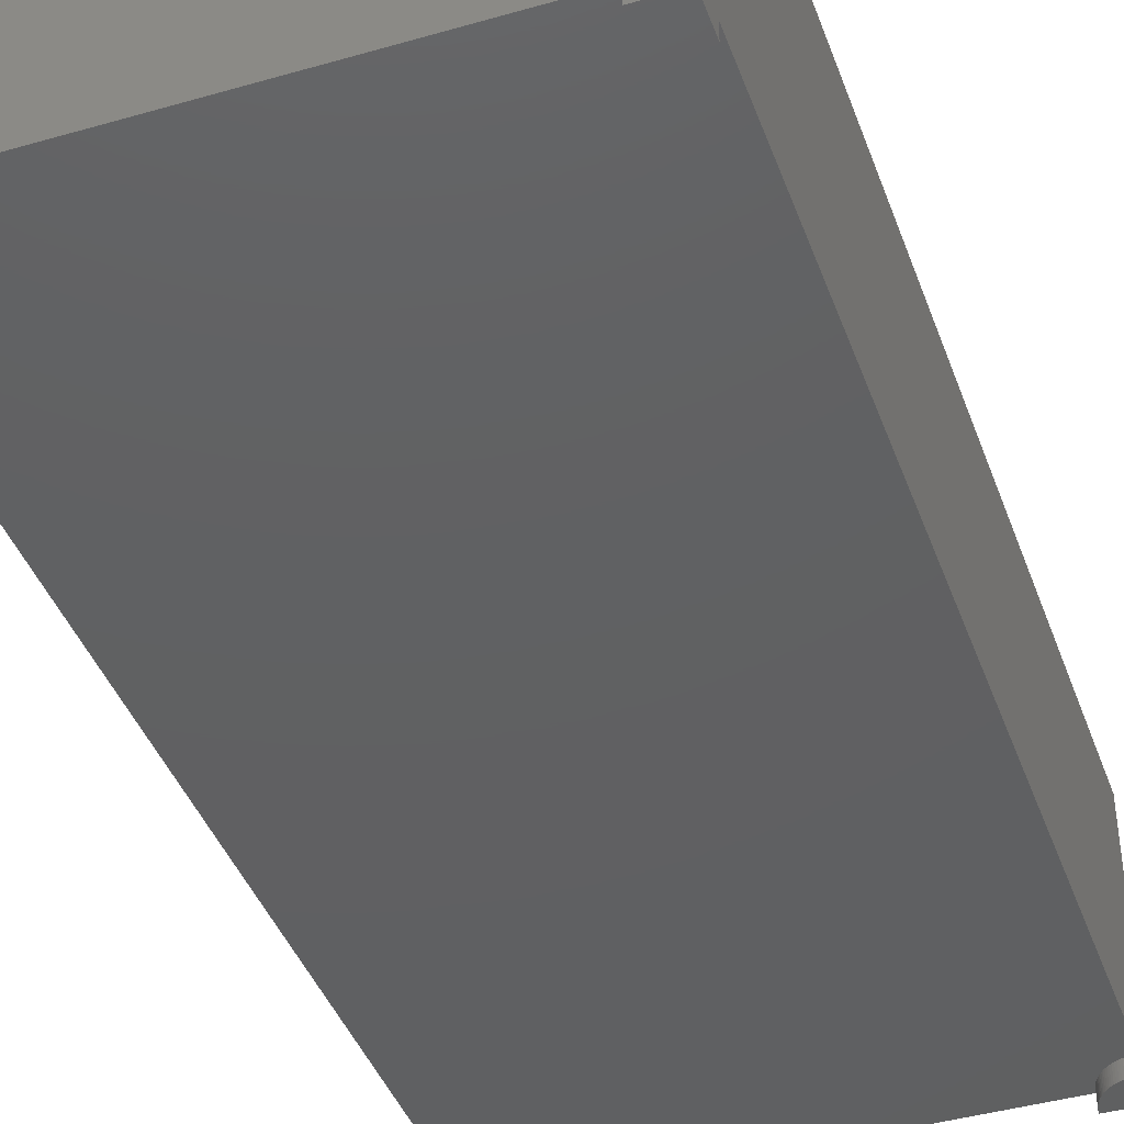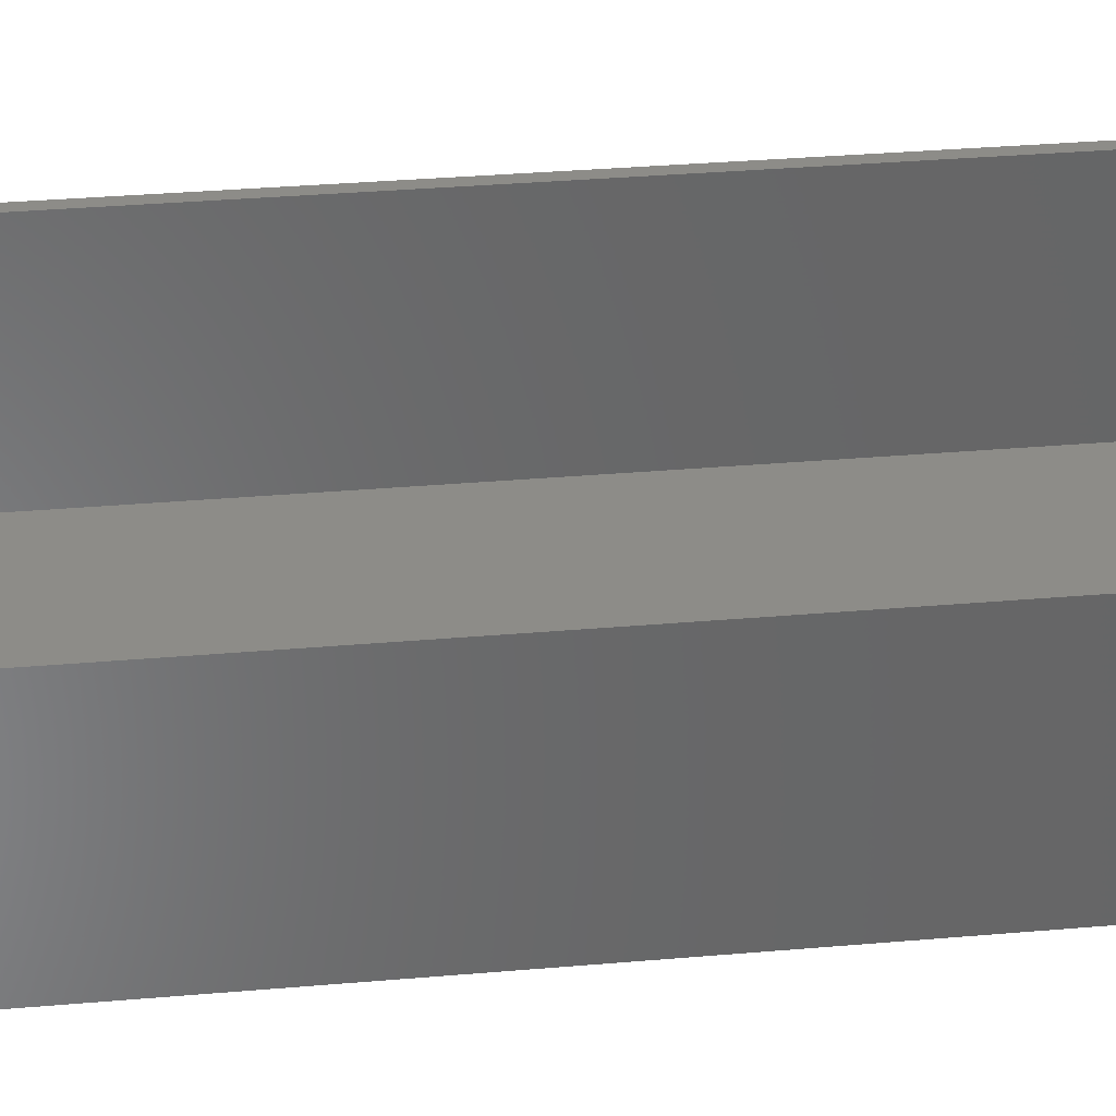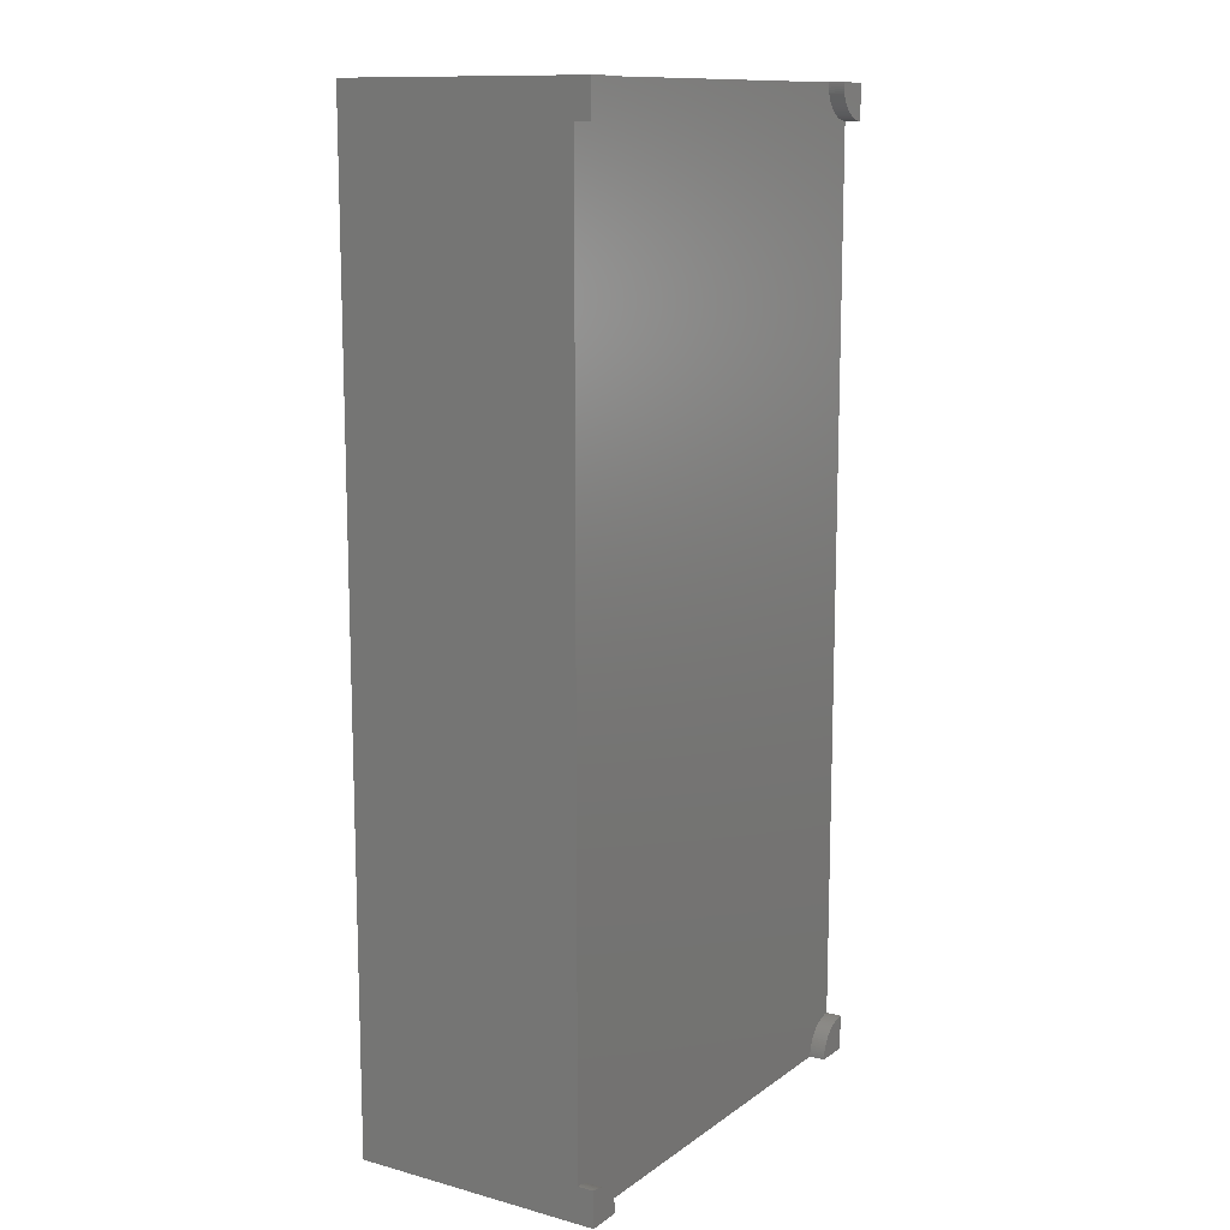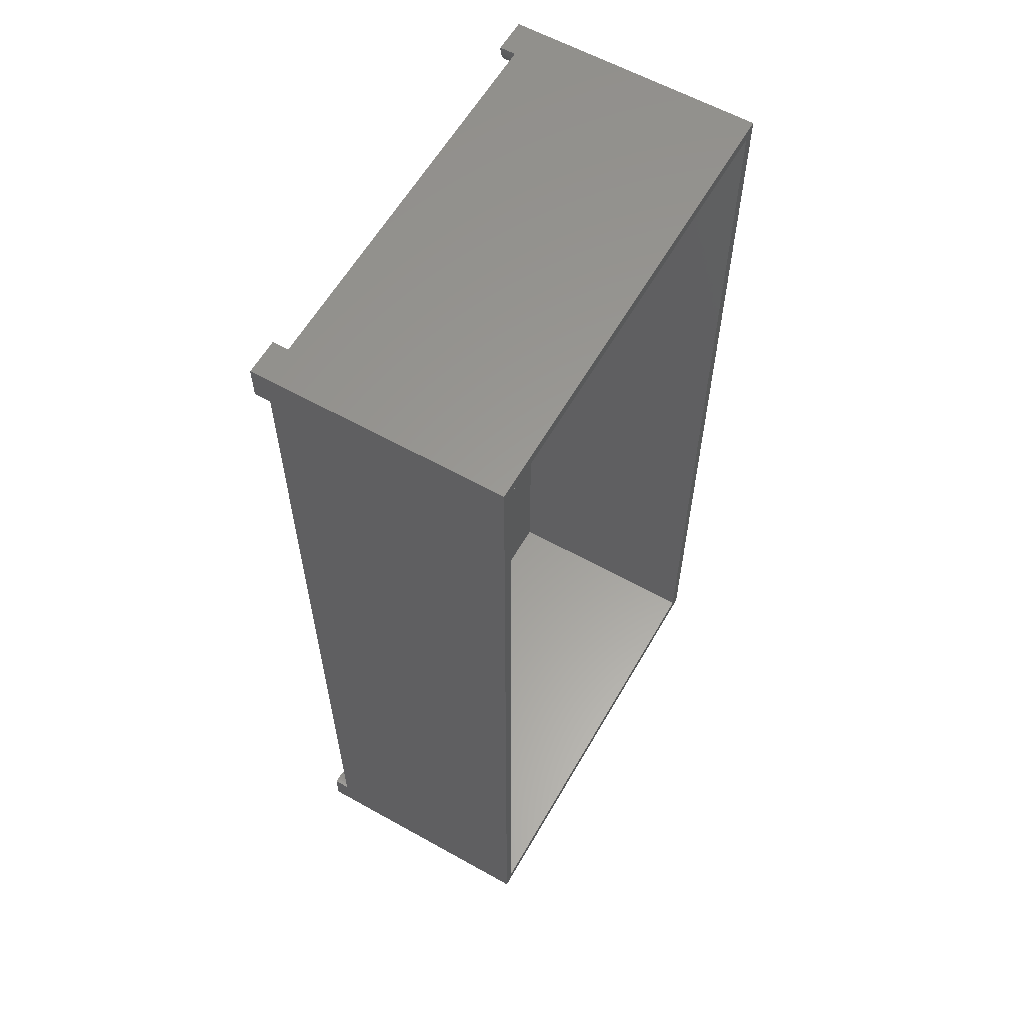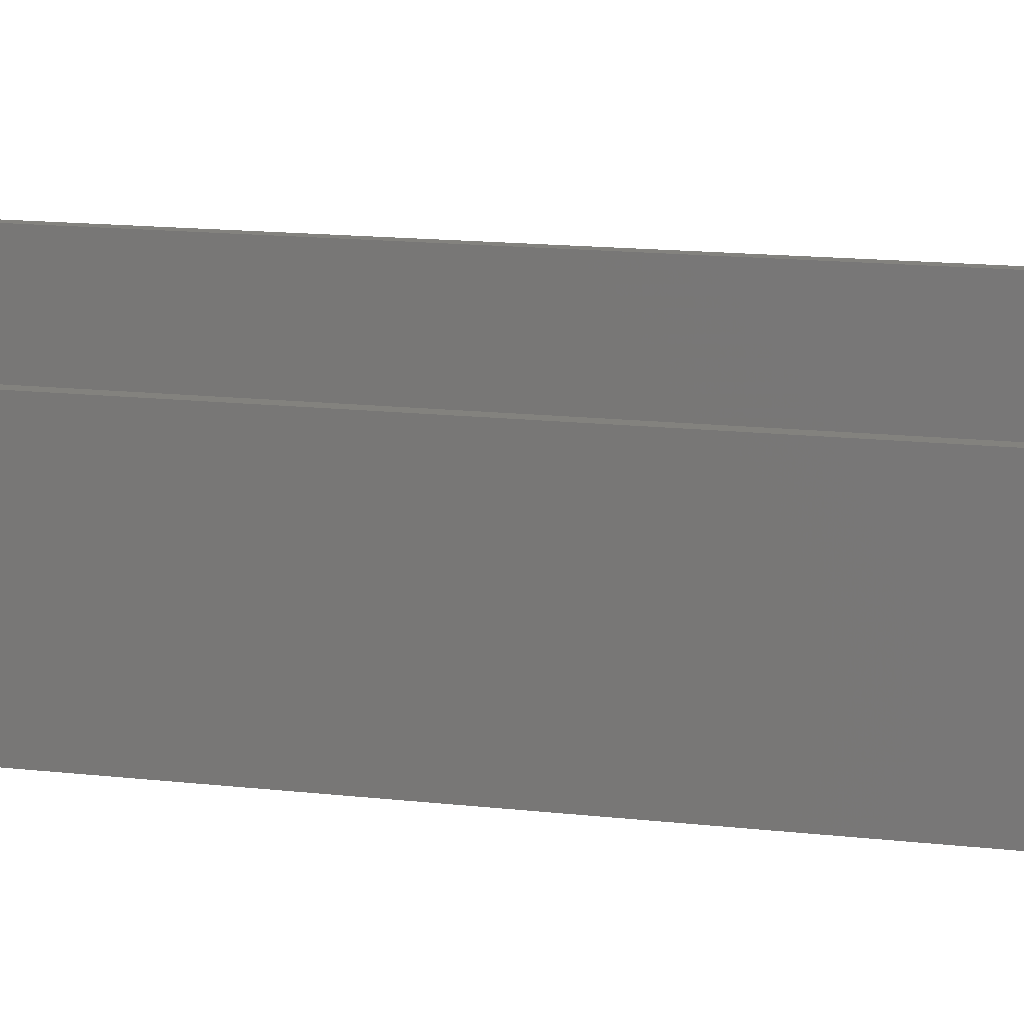
<metadata>
{"format":"stl","ext":"stl","renderer":"f3d","projection":"perspective","resolution":1024,"background":"white","views":[{"elev":-41.8,"azim":-160.8,"up":"+Z"},{"elev":36.4,"azim":-96.3,"up":"+Z"},{"elev":12.2,"azim":122.4,"up":"+Y"},{"elev":60.0,"azim":-60.2,"up":"+Y"},{"elev":16.6,"azim":102.4,"up":"+Z"}]}
</metadata>
<code>
# stl→obj: 232 verts, 444 faces
v 0 0 0
v 0 0 40
v 0 164 0
v 0 164 40
v 79 0 0
v 79 0 40
v 79 164 0
v 79 164 40
v 2 2 40
v 77 2 40
v 2 162 40
v 77 162 40
v 2 162 2
v 2 2 2
v 77 2 2
v 77 162 2
v 0 0 -2.7
v 0 0 -4.441e-16
v 0 6 -2.7
v 0 6 -4.441e-16
v 6 0 -2.7
v 6 0 -4.441e-16
v 0.3767 5.988 -2.7
v 0.752 5.953 -2.7
v 1.124 5.894 -2.7
v 1.492 5.811 -2.7
v 1.854 5.706 -2.7
v 2.209 5.579 -2.7
v 2.555 5.429 -2.7
v 2.891 5.258 -2.7
v 3.215 5.066 -2.7
v 3.527 4.854 -2.7
v 3.825 4.623 -2.7
v 4.107 4.374 -2.7
v 4.374 4.107 -2.7
v 4.623 3.825 -2.7
v 4.854 3.527 -2.7
v 5.066 3.215 -2.7
v 5.258 2.891 -2.7
v 5.429 2.555 -2.7
v 5.579 2.209 -2.7
v 5.706 1.854 -2.7
v 5.811 1.492 -2.7
v 5.894 1.124 -2.7
v 5.953 0.752 -2.7
v 5.988 0.3767 -2.7
v 0.3767 5.988 -4.441e-16
v 5.953 0.752 -4.441e-16
v 5.988 0.3767 -4.441e-16
v 5.894 1.124 -4.441e-16
v 5.811 1.492 -4.441e-16
v 5.706 1.854 -4.441e-16
v 5.579 2.209 -4.441e-16
v 5.429 2.555 -4.441e-16
v 5.258 2.891 -4.441e-16
v 5.066 3.215 -4.441e-16
v 4.854 3.527 -4.441e-16
v 4.623 3.825 -4.441e-16
v 4.374 4.107 -4.441e-16
v 4.107 4.374 -4.441e-16
v 3.825 4.623 -4.441e-16
v 3.527 4.854 -4.441e-16
v 3.215 5.066 -4.441e-16
v 2.891 5.258 -4.441e-16
v 2.555 5.429 -4.441e-16
v 2.209 5.579 -4.441e-16
v 1.854 5.706 -4.441e-16
v 1.492 5.811 -4.441e-16
v 1.124 5.894 -4.441e-16
v 0.752 5.953 -4.441e-16
v 73 164 -2.7
v 79 164 -2.7
v 73.01 163.6 -2.7
v 79 158 -2.7
v 78.62 158 -2.7
v 78.25 158 -2.7
v 77.88 158.1 -2.7
v 77.51 158.2 -2.7
v 77.15 158.3 -2.7
v 76.79 158.4 -2.7
v 76.45 158.6 -2.7
v 76.11 158.7 -2.7
v 75.78 158.9 -2.7
v 75.47 159.1 -2.7
v 75.18 159.4 -2.7
v 74.89 159.6 -2.7
v 74.63 159.9 -2.7
v 74.38 160.2 -2.7
v 74.15 160.5 -2.7
v 73.93 160.8 -2.7
v 73.74 161.1 -2.7
v 73.57 161.4 -2.7
v 73.42 161.8 -2.7
v 73.29 162.1 -2.7
v 73.19 162.5 -2.7
v 73.11 162.9 -2.7
v 73.05 163.2 -2.7
v 73 164 -4.441e-16
v 79 164 -4.441e-16
v 73.01 163.6 -4.441e-16
v 73.05 163.2 -4.441e-16
v 73.11 162.9 -4.441e-16
v 73.19 162.5 -4.441e-16
v 73.29 162.1 -4.441e-16
v 73.42 161.8 -4.441e-16
v 73.57 161.4 -4.441e-16
v 73.74 161.1 -4.441e-16
v 73.93 160.8 -4.441e-16
v 74.15 160.5 -4.441e-16
v 74.38 160.2 -4.441e-16
v 74.63 159.9 -4.441e-16
v 74.89 159.6 -4.441e-16
v 75.18 159.4 -4.441e-16
v 75.47 159.1 -4.441e-16
v 75.78 158.9 -4.441e-16
v 76.11 158.7 -4.441e-16
v 76.45 158.6 -4.441e-16
v 76.79 158.4 -4.441e-16
v 77.15 158.3 -4.441e-16
v 77.51 158.2 -4.441e-16
v 77.88 158.1 -4.441e-16
v 78.25 158 -4.441e-16
v 78.62 158 -4.441e-16
v 79 158 -4.441e-16
v 0 164 -2.7
v 0 164 -4.441e-16
v 6 164 -2.7
v 6 164 -4.441e-16
v 1.332e-15 158 -2.7
v 1.332e-15 158 -4.441e-16
v 5.988 163.6 -2.7
v 5.953 163.2 -2.7
v 5.894 162.9 -2.7
v 5.811 162.5 -2.7
v 5.706 162.1 -2.7
v 5.579 161.8 -2.7
v 5.429 161.4 -2.7
v 5.258 161.1 -2.7
v 5.066 160.8 -2.7
v 4.854 160.5 -2.7
v 4.623 160.2 -2.7
v 4.374 159.9 -2.7
v 4.107 159.6 -2.7
v 3.825 159.4 -2.7
v 3.527 159.1 -2.7
v 3.215 158.9 -2.7
v 2.891 158.7 -2.7
v 2.555 158.6 -2.7
v 2.209 158.4 -2.7
v 1.854 158.3 -2.7
v 1.492 158.2 -2.7
v 1.124 158.1 -2.7
v 0.752 158 -2.7
v 0.3767 158 -2.7
v 5.988 163.6 -4.441e-16
v 0.752 158 -4.441e-16
v 0.3767 158 -4.441e-16
v 1.124 158.1 -4.441e-16
v 1.492 158.2 -4.441e-16
v 1.854 158.3 -4.441e-16
v 2.209 158.4 -4.441e-16
v 2.555 158.6 -4.441e-16
v 2.891 158.7 -4.441e-16
v 3.215 158.9 -4.441e-16
v 3.527 159.1 -4.441e-16
v 3.825 159.4 -4.441e-16
v 4.107 159.6 -4.441e-16
v 4.374 159.9 -4.441e-16
v 4.623 160.2 -4.441e-16
v 4.854 160.5 -4.441e-16
v 5.066 160.8 -4.441e-16
v 5.258 161.1 -4.441e-16
v 5.429 161.4 -4.441e-16
v 5.579 161.8 -4.441e-16
v 5.706 162.1 -4.441e-16
v 5.811 162.5 -4.441e-16
v 5.894 162.9 -4.441e-16
v 5.953 163.2 -4.441e-16
v 73 1.332e-15 -4.441e-16
v 73 1.332e-15 -2.7
v 79 0 -2.7
v 79 0 -4.441e-16
v 73.01 0.3767 -2.7
v 73.05 0.752 -2.7
v 73.11 1.124 -2.7
v 73.19 1.492 -2.7
v 73.29 1.854 -2.7
v 73.42 2.209 -2.7
v 73.57 2.555 -2.7
v 73.74 2.891 -2.7
v 73.93 3.215 -2.7
v 74.15 3.527 -2.7
v 74.38 3.825 -2.7
v 74.63 4.107 -2.7
v 74.89 4.374 -2.7
v 75.18 4.623 -2.7
v 75.47 4.854 -2.7
v 75.78 5.066 -2.7
v 76.11 5.258 -2.7
v 76.45 5.429 -2.7
v 76.79 5.579 -2.7
v 77.15 5.706 -2.7
v 77.51 5.811 -2.7
v 77.88 5.894 -2.7
v 78.25 5.953 -2.7
v 78.62 5.988 -2.7
v 79 6 -2.7
v 73.01 0.3767 -4.441e-16
v 78.62 5.988 -4.441e-16
v 79 6 -4.441e-16
v 78.25 5.953 -4.441e-16
v 77.88 5.894 -4.441e-16
v 77.51 5.811 -4.441e-16
v 77.15 5.706 -4.441e-16
v 76.79 5.579 -4.441e-16
v 76.45 5.429 -4.441e-16
v 76.11 5.258 -4.441e-16
v 75.78 5.066 -4.441e-16
v 75.47 4.854 -4.441e-16
v 75.18 4.623 -4.441e-16
v 74.89 4.374 -4.441e-16
v 74.63 4.107 -4.441e-16
v 74.38 3.825 -4.441e-16
v 74.15 3.527 -4.441e-16
v 73.93 3.215 -4.441e-16
v 73.74 2.891 -4.441e-16
v 73.57 2.555 -4.441e-16
v 73.42 2.209 -4.441e-16
v 73.29 1.854 -4.441e-16
v 73.19 1.492 -4.441e-16
v 73.11 1.124 -4.441e-16
v 73.05 0.752 -4.441e-16
f 1 2 3
f 3 2 4
f 2 1 5
f 6 2 5
f 1 3 5
f 5 3 7
f 3 4 7
f 7 4 8
f 9 2 6
f 10 9 6
f 4 2 9
f 8 4 11
f 8 12 6
f 8 11 12
f 12 10 6
f 9 11 4
f 6 5 7
f 8 6 7
f 13 11 9
f 14 13 9
f 10 15 9
f 9 15 14
f 12 16 10
f 10 16 15
f 16 12 11
f 13 16 11
f 15 16 13
f 14 15 13
f 17 18 19
f 19 18 20
f 18 17 21
f 22 18 21
f 17 19 21
f 21 19 23
f 21 23 24
f 21 24 25
f 21 25 26
f 21 26 27
f 21 27 28
f 21 28 29
f 21 29 30
f 21 30 31
f 21 31 32
f 21 32 33
f 21 33 34
f 21 34 35
f 21 35 36
f 21 36 37
f 21 37 38
f 21 38 39
f 21 39 40
f 21 40 41
f 21 41 42
f 21 42 43
f 21 43 44
f 21 44 45
f 21 45 46
f 19 20 23
f 23 20 47
f 20 18 22
f 48 20 49
f 49 20 22
f 50 20 48
f 51 20 50
f 52 20 51
f 53 20 52
f 54 20 53
f 55 20 54
f 56 20 55
f 57 20 56
f 58 20 57
f 59 20 58
f 60 20 59
f 61 20 60
f 62 20 61
f 63 20 62
f 64 20 63
f 65 20 64
f 66 20 65
f 67 20 66
f 68 20 67
f 69 20 68
f 70 20 69
f 47 20 70
f 21 46 49
f 22 21 49
f 46 45 48
f 49 46 48
f 45 44 50
f 48 45 50
f 44 43 51
f 50 44 51
f 43 42 52
f 51 43 52
f 42 41 53
f 52 42 53
f 41 40 54
f 53 41 54
f 40 39 55
f 54 40 55
f 39 38 56
f 55 39 56
f 38 37 57
f 56 38 57
f 37 36 58
f 57 37 58
f 36 35 59
f 58 36 59
f 34 60 35
f 35 60 59
f 33 61 34
f 34 61 60
f 32 62 33
f 33 62 61
f 31 63 32
f 32 63 62
f 30 64 31
f 31 64 63
f 29 65 30
f 30 65 64
f 28 66 29
f 29 66 65
f 27 67 28
f 28 67 66
f 26 68 27
f 27 68 67
f 25 69 26
f 26 69 68
f 24 70 25
f 25 70 69
f 23 47 24
f 24 47 70
f 71 72 73
f 73 72 74
f 73 74 75
f 73 75 76
f 73 76 77
f 73 77 78
f 73 78 79
f 73 79 80
f 73 80 81
f 73 81 82
f 73 82 83
f 73 83 84
f 73 84 85
f 73 85 86
f 73 86 87
f 73 87 88
f 73 88 89
f 73 89 90
f 73 90 91
f 73 91 92
f 73 92 93
f 73 93 94
f 73 94 95
f 73 95 96
f 73 96 97
f 71 98 72
f 72 98 99
f 71 73 98
f 98 73 100
f 73 97 100
f 100 97 101
f 97 96 101
f 101 96 102
f 96 95 102
f 102 95 103
f 95 94 103
f 103 94 104
f 94 93 104
f 104 93 105
f 93 92 105
f 105 92 106
f 92 91 106
f 106 91 107
f 91 90 107
f 107 90 108
f 90 89 108
f 108 89 109
f 89 88 109
f 109 88 110
f 88 87 110
f 110 87 111
f 87 86 111
f 111 86 112
f 112 86 85
f 113 112 85
f 113 85 84
f 114 113 84
f 114 84 83
f 115 114 83
f 115 83 82
f 116 115 82
f 116 82 81
f 117 116 81
f 117 81 80
f 118 117 80
f 118 80 79
f 119 118 79
f 119 79 78
f 120 119 78
f 120 78 77
f 121 120 77
f 121 77 76
f 122 121 76
f 122 76 75
f 123 122 75
f 123 75 74
f 124 123 74
f 124 74 72
f 99 124 72
f 99 98 100
f 102 99 101
f 101 99 100
f 103 99 102
f 104 99 103
f 105 99 104
f 106 99 105
f 107 99 106
f 108 99 107
f 109 99 108
f 110 99 109
f 111 99 110
f 112 99 111
f 113 99 112
f 114 99 113
f 115 99 114
f 116 99 115
f 117 99 116
f 118 99 117
f 119 99 118
f 120 99 119
f 121 99 120
f 122 99 121
f 123 99 122
f 124 99 123
f 125 126 127
f 127 126 128
f 125 129 126
f 126 129 130
f 125 127 129
f 129 127 131
f 129 131 132
f 129 132 133
f 129 133 134
f 129 134 135
f 129 135 136
f 129 136 137
f 129 137 138
f 129 138 139
f 129 139 140
f 129 140 141
f 129 141 142
f 129 142 143
f 129 143 144
f 129 144 145
f 129 145 146
f 129 146 147
f 129 147 148
f 129 148 149
f 129 149 150
f 129 150 151
f 129 151 152
f 129 152 153
f 129 153 154
f 155 131 127
f 128 155 127
f 128 126 130
f 156 128 157
f 157 128 130
f 158 128 156
f 159 128 158
f 160 128 159
f 161 128 160
f 162 128 161
f 163 128 162
f 164 128 163
f 165 128 164
f 166 128 165
f 167 128 166
f 168 128 167
f 169 128 168
f 170 128 169
f 171 128 170
f 172 128 171
f 173 128 172
f 174 128 173
f 175 128 174
f 176 128 175
f 177 128 176
f 178 128 177
f 155 128 178
f 130 129 154
f 157 130 154
f 157 154 153
f 156 157 153
f 156 153 152
f 158 156 152
f 158 152 151
f 159 158 151
f 159 151 150
f 160 159 150
f 160 150 149
f 161 160 149
f 161 149 148
f 162 161 148
f 162 148 147
f 163 162 147
f 163 147 146
f 164 163 146
f 164 146 145
f 165 164 145
f 165 145 144
f 166 165 144
f 166 144 143
f 167 166 143
f 167 143 142
f 168 167 142
f 168 142 141
f 169 168 141
f 169 141 140
f 170 169 140
f 170 140 139
f 171 170 139
f 171 139 138
f 172 171 138
f 172 138 137
f 173 172 137
f 173 137 136
f 174 173 136
f 174 136 135
f 175 174 135
f 175 135 134
f 176 175 134
f 176 134 133
f 177 176 133
f 177 133 132
f 178 177 132
f 178 132 131
f 155 178 131
f 179 180 181
f 182 179 181
f 180 183 181
f 181 183 184
f 181 184 185
f 181 185 186
f 181 186 187
f 181 187 188
f 181 188 189
f 181 189 190
f 181 190 191
f 181 191 192
f 181 192 193
f 181 193 194
f 181 194 195
f 181 195 196
f 181 196 197
f 181 197 198
f 181 198 199
f 181 199 200
f 181 200 201
f 181 201 202
f 181 202 203
f 181 203 204
f 181 204 205
f 181 205 206
f 181 206 207
f 180 179 183
f 183 179 208
f 208 179 182
f 209 208 210
f 210 208 182
f 211 208 209
f 212 208 211
f 213 208 212
f 214 208 213
f 215 208 214
f 216 208 215
f 217 208 216
f 218 208 217
f 219 208 218
f 220 208 219
f 221 208 220
f 222 208 221
f 223 208 222
f 224 208 223
f 225 208 224
f 226 208 225
f 227 208 226
f 228 208 227
f 229 208 228
f 230 208 229
f 231 208 230
f 232 208 231
f 182 181 207
f 210 182 207
f 206 209 207
f 207 209 210
f 205 211 206
f 206 211 209
f 204 212 205
f 205 212 211
f 203 213 204
f 204 213 212
f 202 214 203
f 203 214 213
f 201 215 202
f 202 215 214
f 200 216 201
f 201 216 215
f 199 217 200
f 200 217 216
f 198 218 199
f 199 218 217
f 197 219 198
f 198 219 218
f 196 220 197
f 197 220 219
f 195 221 196
f 196 221 220
f 194 222 195
f 195 222 221
f 193 223 194
f 194 223 222
f 192 224 193
f 193 224 223
f 191 225 192
f 192 225 224
f 190 226 191
f 191 226 225
f 189 227 190
f 190 227 226
f 188 228 189
f 189 228 227
f 187 229 188
f 188 229 228
f 186 230 187
f 187 230 229
f 185 231 186
f 186 231 230
f 184 232 185
f 185 232 231
f 183 208 184
f 184 208 232

</code>
